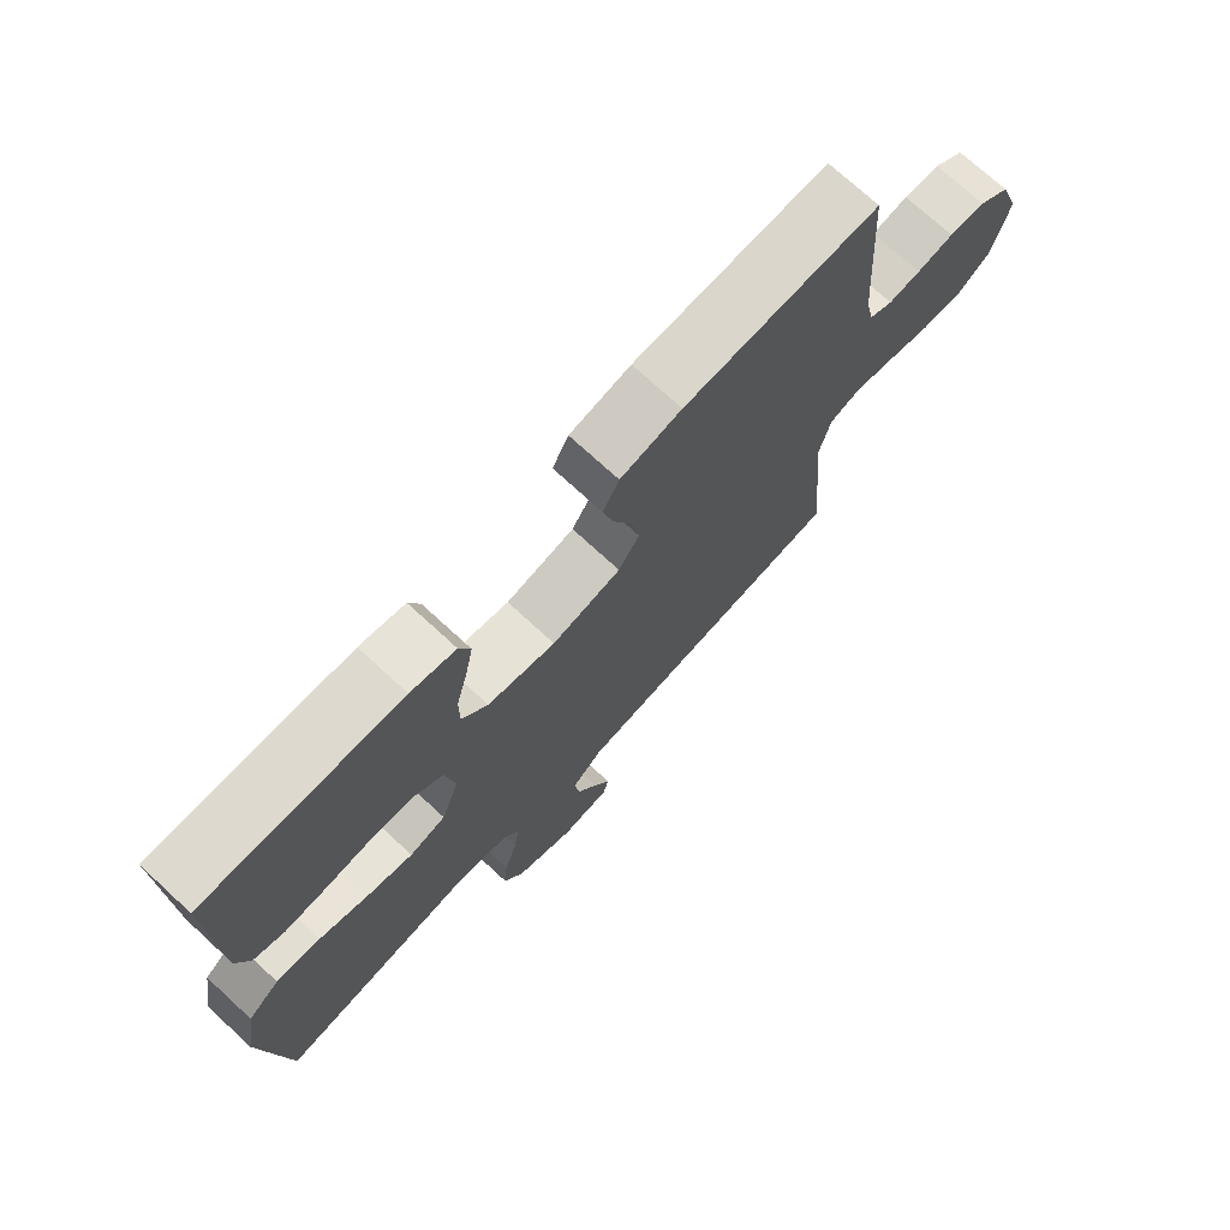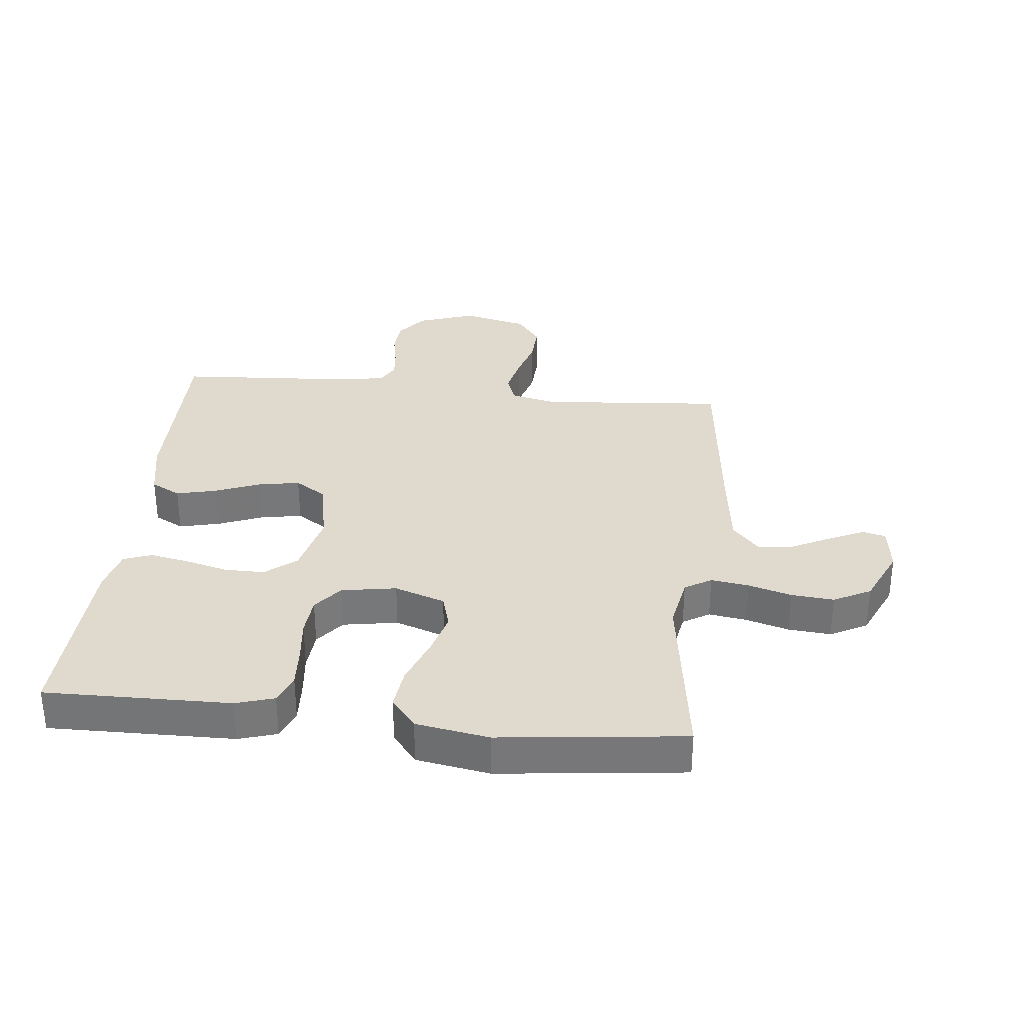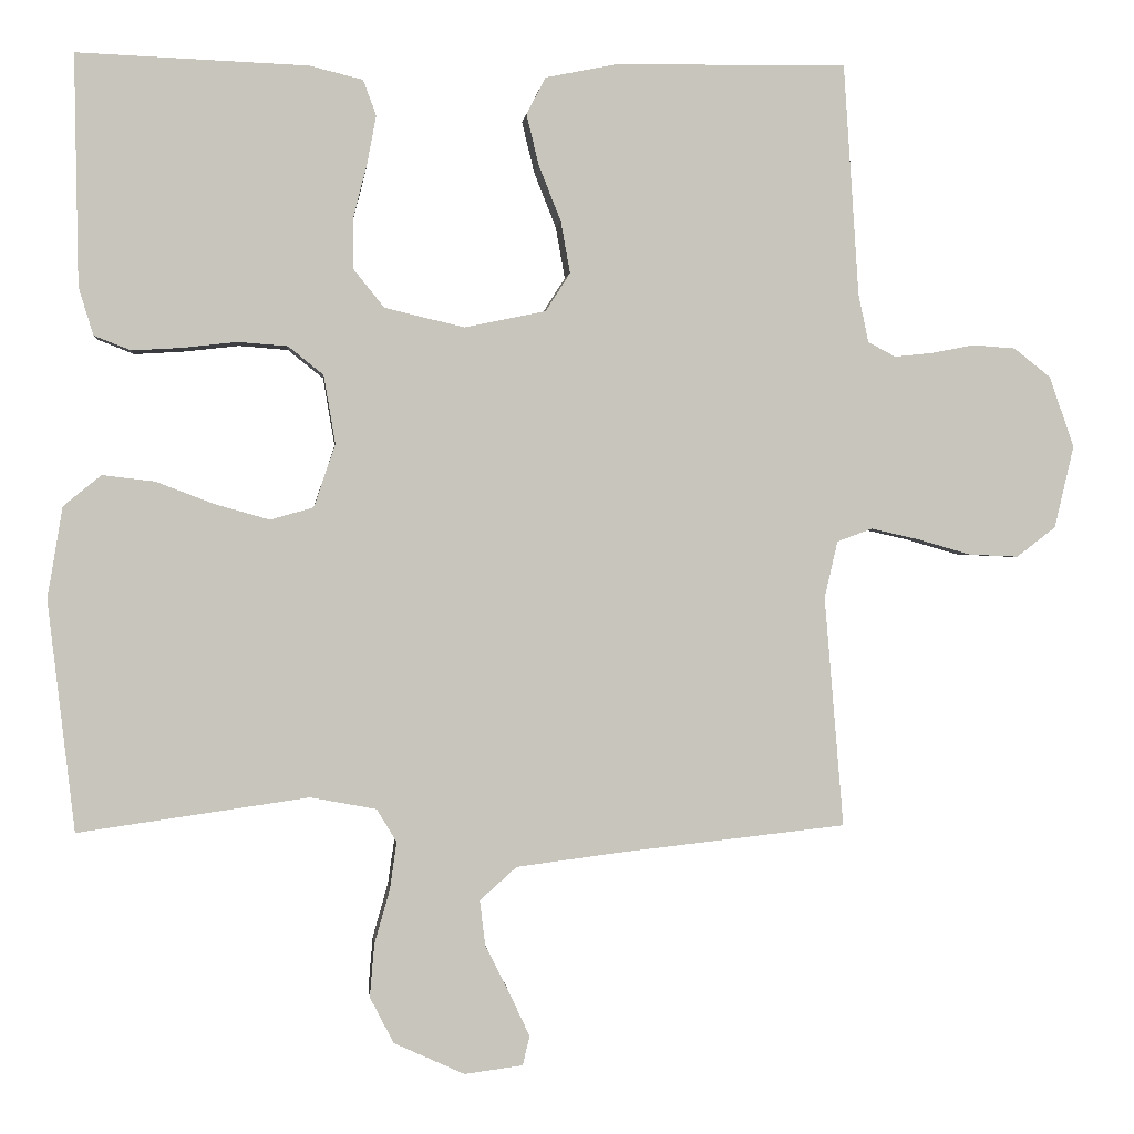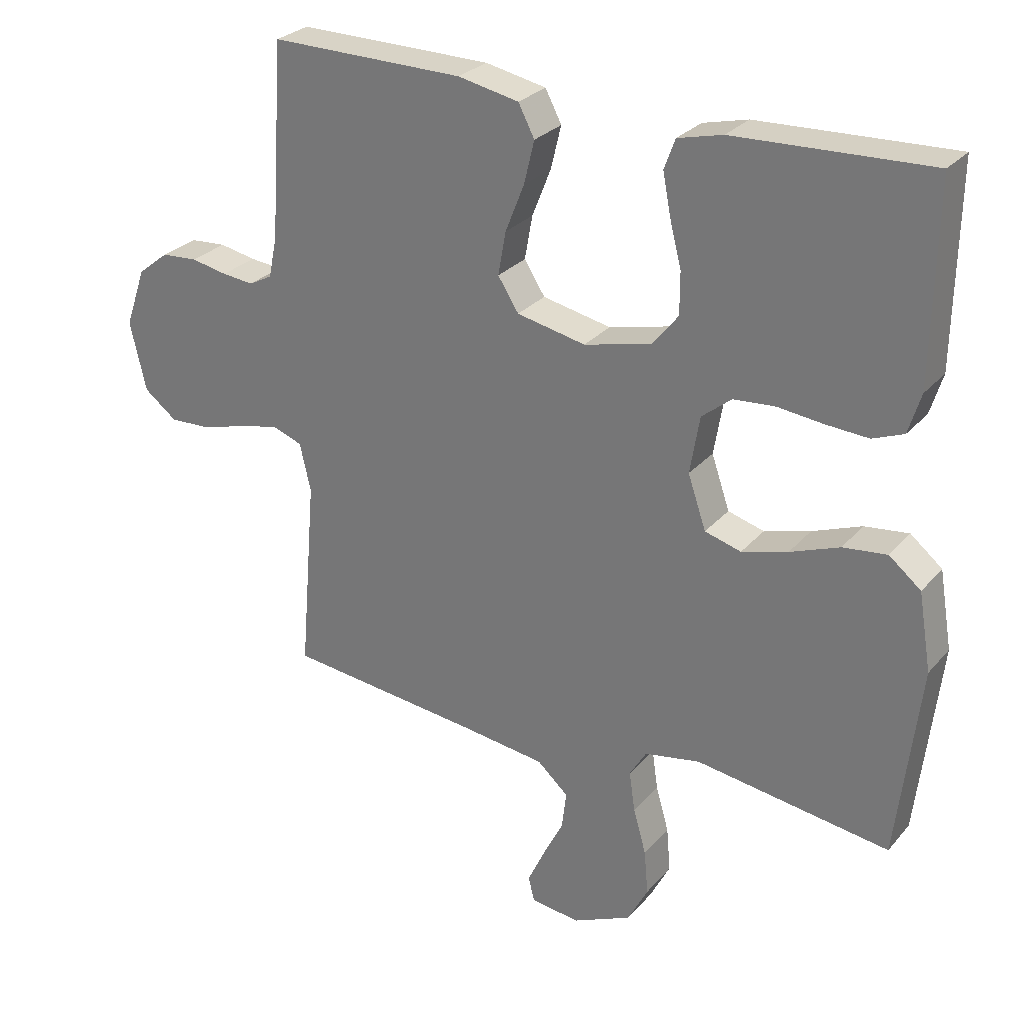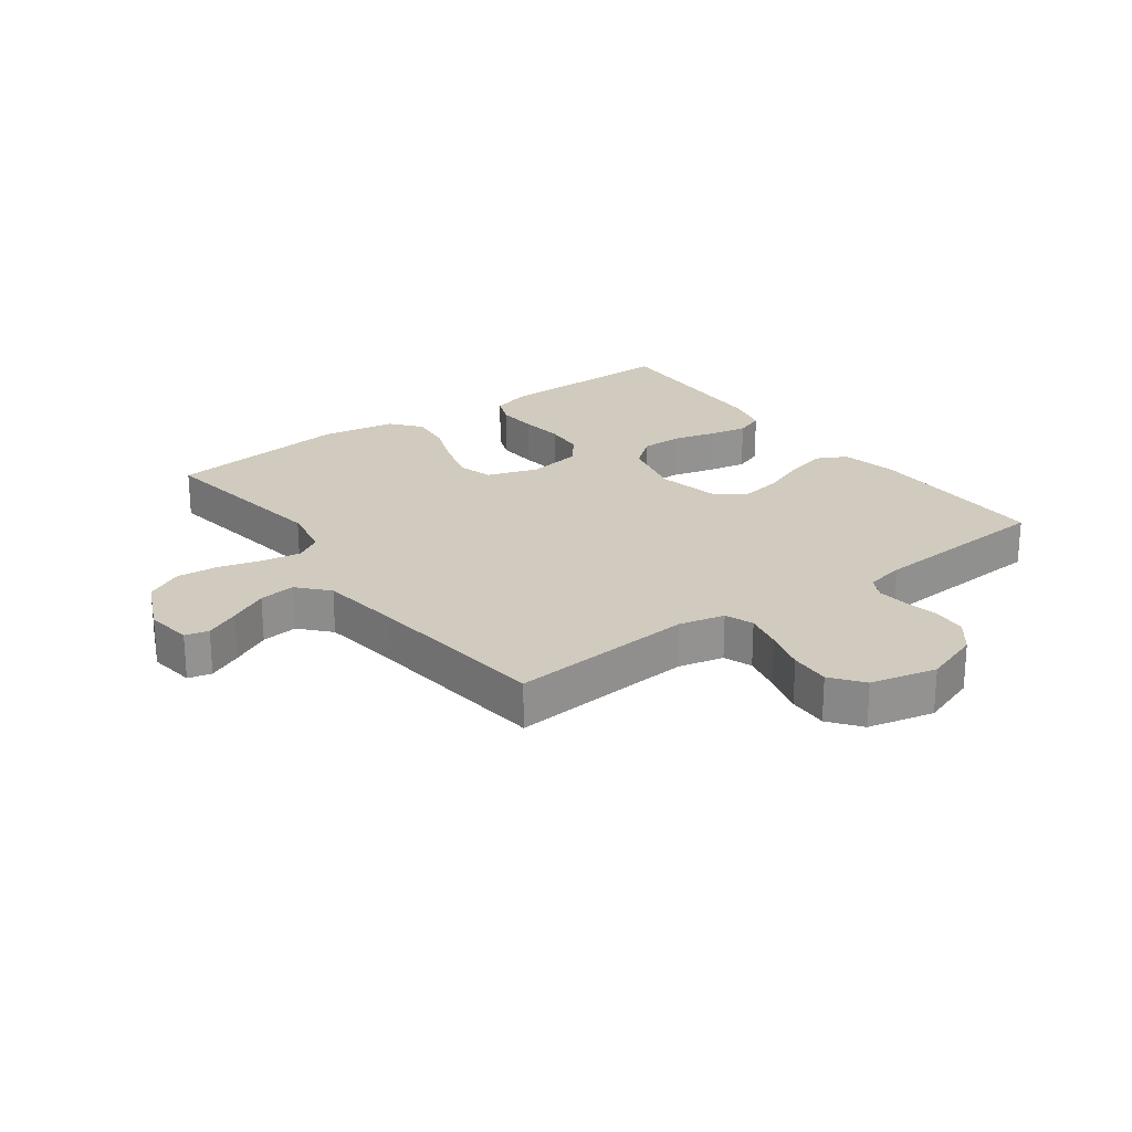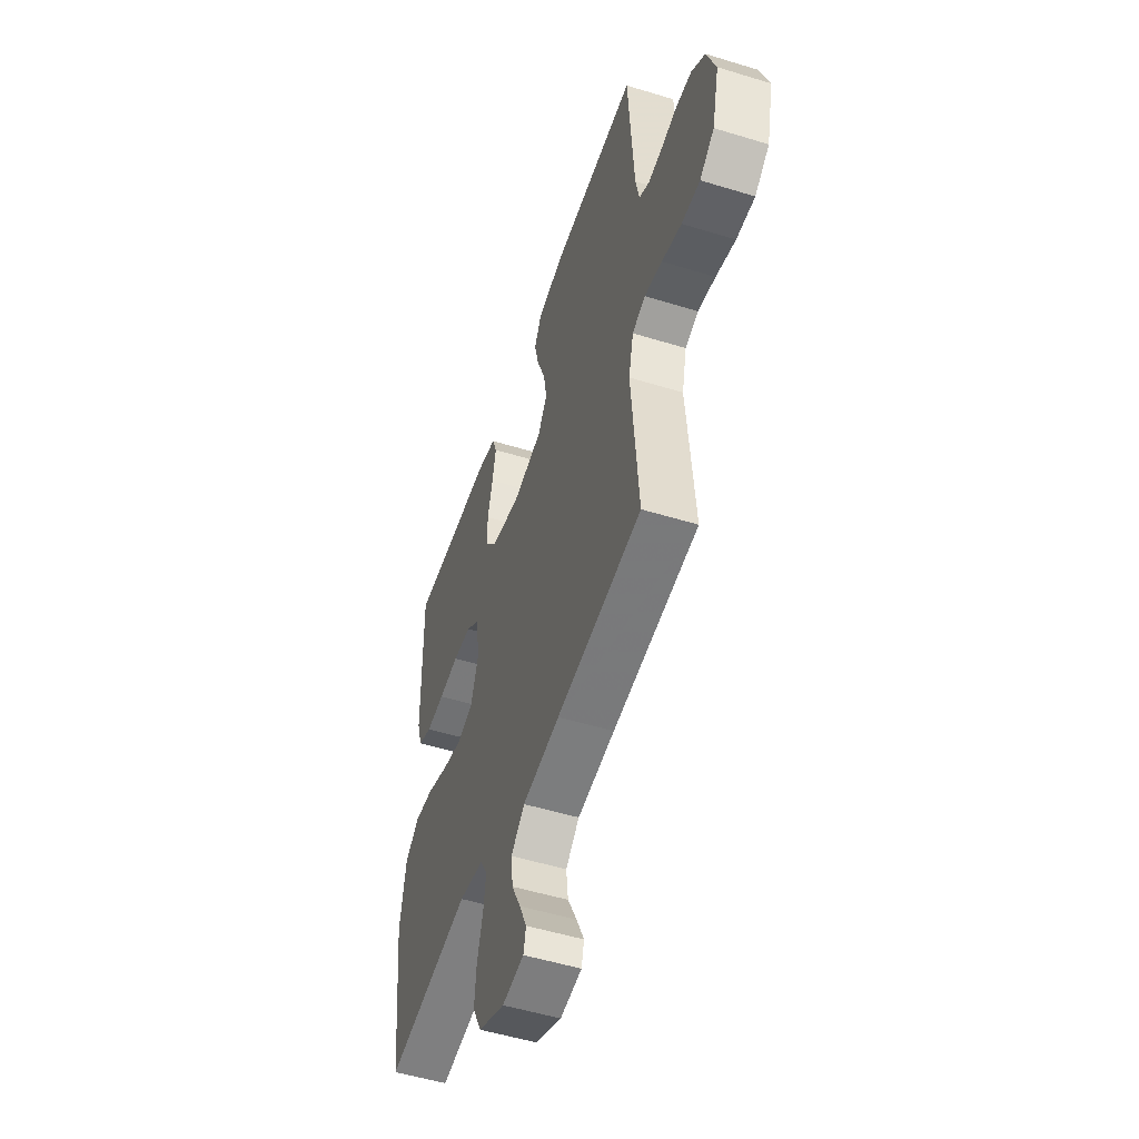
<metadata>
{"format":"obj","ext":"obj","renderer":"f3d","projection":"perspective","resolution":1024,"background":"white","views":[{"elev":73.5,"azim":132.6,"up":"+Z"},{"elev":32.9,"azim":96.1,"up":"+Y"},{"elev":0.4,"azim":174.3,"up":"+Z"},{"elev":27.7,"azim":31.7,"up":"+Z"},{"elev":23.5,"azim":-126.3,"up":"+Y"},{"elev":-51.8,"azim":-108.4,"up":"+Z"}]}
</metadata>
<code>
v -0.5 0.07 -0.5
v -0.475 0.07 -0.2
v -0.492 0.07 -0.126
v -0.538 0.07 -0.109
v -0.6 0.07 -0.123
v -0.669 0.07 -0.143
v -0.734 0.07 -0.146
v -0.785 0.07 -0.107
v -0.81 0.07 0
v -0.778 0.07 0.092
v -0.73 0.07 0.13
v -0.674 0.07 0.134
v -0.618 0.07 0.123
v -0.569 0.07 0.118
v -0.533 0.07 0.137
v -0.52 0.07 0.2
v -0.5 0.07 0.5
v -0.2 0.07 0.497
v -0.106 0.07 0.478
v -0.081 0.07 0.43
v -0.097 0.07 0.364
v -0.126 0.07 0.291
v -0.138 0.07 0.224
v -0.106 0.07 0.174
v 0 0.07 0.152
v 0.104 0.07 0.177
v 0.144 0.07 0.227
v 0.144 0.07 0.292
v 0.126 0.07 0.362
v 0.114 0.07 0.425
v 0.131 0.07 0.471
v 0.2 0.07 0.488
v 0.5 0.07 0.5
v 0.495 0.07 0.2
v 0.476 0.07 0.138
v 0.428 0.07 0.119
v 0.363 0.07 0.123
v 0.292 0.07 0.131
v 0.228 0.07 0.126
v 0.182 0.07 0.089
v 0.167 0.07 0
v 0.195 0.07 -0.082
v 0.251 0.07 -0.098
v 0.322 0.07 -0.078
v 0.398 0.07 -0.049
v 0.466 0.07 -0.041
v 0.515 0.07 -0.081
v 0.535 0.07 -0.2
v 0.5 0.07 -0.5
v 0.2 0.07 -0.457
v 0.114 0.07 -0.473
v 0.088 0.07 -0.516
v 0.097 0.07 -0.578
v 0.117 0.07 -0.648
v 0.123 0.07 -0.717
v 0.092 0.07 -0.777
v 0 0.07 -0.819
v -0.076 0.07 -0.809
v -0.085 0.07 -0.771
v -0.059 0.07 -0.715
v -0.027 0.07 -0.652
v -0.02 0.07 -0.593
v -0.068 0.07 -0.55
v -0.2 0.07 -0.533
v -0.5 0 -0.5
v -0.475 0 -0.2
v -0.492 0 -0.126
v -0.538 0 -0.109
v -0.6 0 -0.123
v -0.669 0 -0.143
v -0.734 0 -0.146
v -0.785 0 -0.107
v -0.81 0 0
v -0.778 0 0.092
v -0.73 0 0.13
v -0.674 0 0.134
v -0.618 0 0.123
v -0.569 0 0.118
v -0.533 0 0.137
v -0.52 0 0.2
v -0.5 0 0.5
v -0.2 0 0.497
v -0.106 0 0.478
v -0.081 0 0.43
v -0.097 0 0.364
v -0.126 0 0.291
v -0.138 0 0.224
v -0.106 0 0.174
v 0 0 0.152
v 0.104 0 0.177
v 0.144 0 0.227
v 0.144 0 0.292
v 0.126 0 0.362
v 0.114 0 0.425
v 0.131 0 0.471
v 0.2 0 0.488
v 0.5 0 0.5
v 0.495 0 0.2
v 0.476 0 0.138
v 0.428 0 0.119
v 0.363 0 0.123
v 0.292 0 0.131
v 0.228 0 0.126
v 0.182 0 0.089
v 0.167 0 0
v 0.195 0 -0.082
v 0.251 0 -0.098
v 0.322 0 -0.078
v 0.398 0 -0.049
v 0.466 0 -0.041
v 0.515 0 -0.081
v 0.535 0 -0.2
v 0.5 0 -0.5
v 0.2 0 -0.457
v 0.114 0 -0.473
v 0.088 0 -0.516
v 0.097 0 -0.578
v 0.117 0 -0.648
v 0.123 0 -0.717
v 0.092 0 -0.777
v 0 0 -0.819
v -0.076 0 -0.809
v -0.085 0 -0.771
v -0.059 0 -0.715
v -0.027 0 -0.652
v -0.02 0 -0.593
v -0.068 0 -0.55
v -0.2 0 -0.533
f 58 59 60 61
f 56 57 58 61
f 56 61 62
f 53 54 55 56
f 52 53 56 62
f 51 52 62 63
f 47 48 49 50
f 47 50 51
f 44 45 46 47
f 43 44 47 51
f 42 43 51 63
f 35 36 37 38
f 33 34 35 38
f 33 38 39
f 32 33 39 40
f 28 29 30 31
f 28 31 32 40
f 19 20 21 22
f 19 22 23
f 16 17 18 19
f 15 16 19 23
f 14 15 23 24
f 10 11 12 13
f 10 13 14
f 5 6 7 8
f 4 5 8 9
f 3 4 9 10
f 64 1 2
f 64 2 3
f 41 42 63 64
f 41 64 3
f 27 28 40 41
f 26 27 41
f 25 26 41 3
f 14 24 25
f 3 10 14 25
f 125 124 123 122
f 125 122 121 120
f 126 125 120
f 120 119 118 117
f 126 120 117 116
f 127 126 116 115
f 114 113 112 111
f 115 114 111
f 111 110 109 108
f 115 111 108 107
f 127 115 107 106
f 102 101 100 99
f 102 99 98 97
f 103 102 97
f 104 103 97 96
f 95 94 93 92
f 104 96 95 92
f 86 85 84 83
f 87 86 83
f 83 82 81 80
f 87 83 80 79
f 88 87 79 78
f 77 76 75 74
f 78 77 74
f 72 71 70 69
f 73 72 69 68
f 74 73 68 67
f 66 65 128
f 67 66 128
f 128 127 106 105
f 67 128 105
f 105 104 92 91
f 105 91 90
f 67 105 90 89
f 89 88 78
f 89 78 74 67
f 1 65 66 2
f 2 66 67 3
f 3 67 68 4
f 4 68 69 5
f 5 69 70 6
f 6 70 71 7
f 7 71 72 8
f 8 72 73 9
f 9 73 74 10
f 10 74 75 11
f 11 75 76 12
f 12 76 77 13
f 13 77 78 14
f 14 78 79 15
f 15 79 80 16
f 16 80 81 17
f 17 81 82 18
f 18 82 83 19
f 19 83 84 20
f 20 84 85 21
f 21 85 86 22
f 22 86 87 23
f 23 87 88 24
f 24 88 89 25
f 25 89 90 26
f 26 90 91 27
f 27 91 92 28
f 28 92 93 29
f 29 93 94 30
f 30 94 95 31
f 31 95 96 32
f 32 96 97 33
f 33 97 98 34
f 34 98 99 35
f 35 99 100 36
f 36 100 101 37
f 37 101 102 38
f 38 102 103 39
f 39 103 104 40
f 40 104 105 41
f 41 105 106 42
f 42 106 107 43
f 43 107 108 44
f 44 108 109 45
f 45 109 110 46
f 46 110 111 47
f 47 111 112 48
f 48 112 113 49
f 49 113 114 50
f 50 114 115 51
f 51 115 116 52
f 52 116 117 53
f 53 117 118 54
f 54 118 119 55
f 55 119 120 56
f 56 120 121 57
f 57 121 122 58
f 58 122 123 59
f 59 123 124 60
f 60 124 125 61
f 61 125 126 62
f 62 126 127 63
f 63 127 128 64
f 64 128 65 1

</code>
